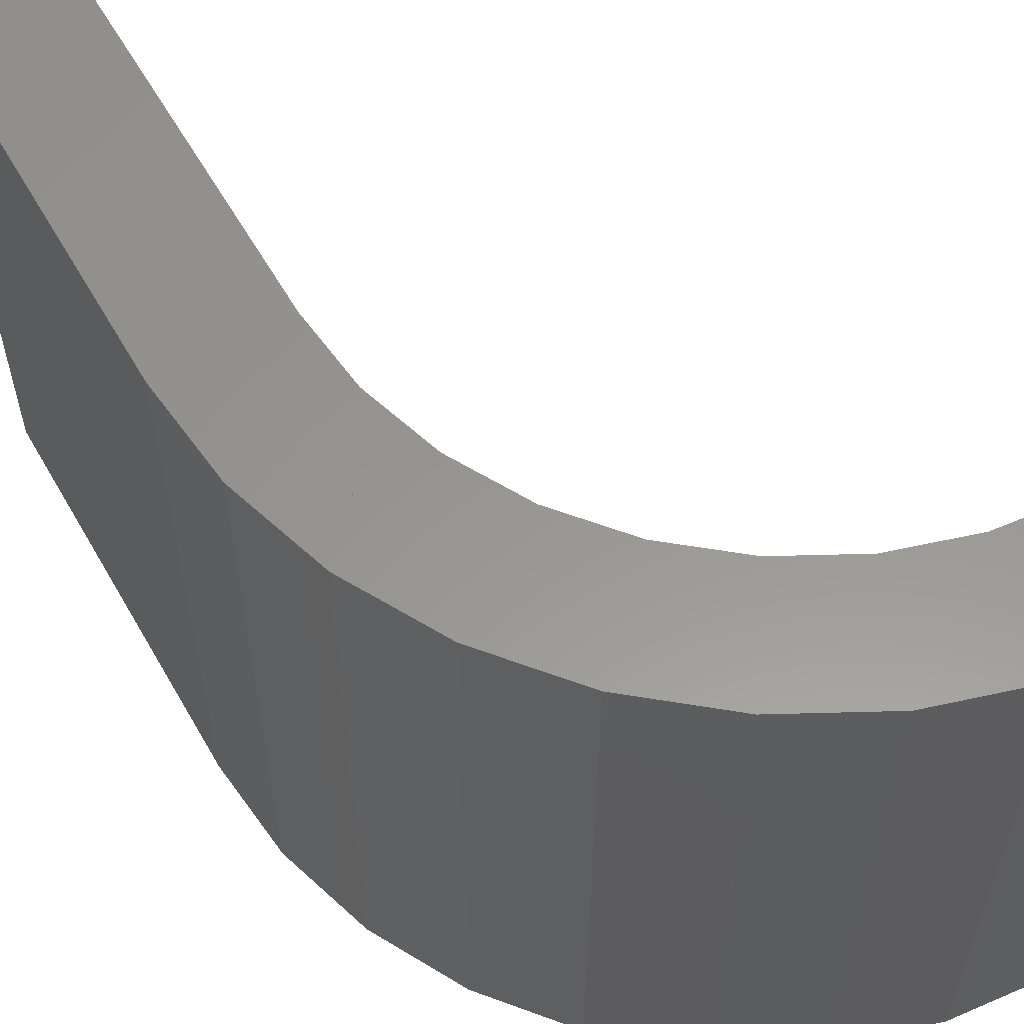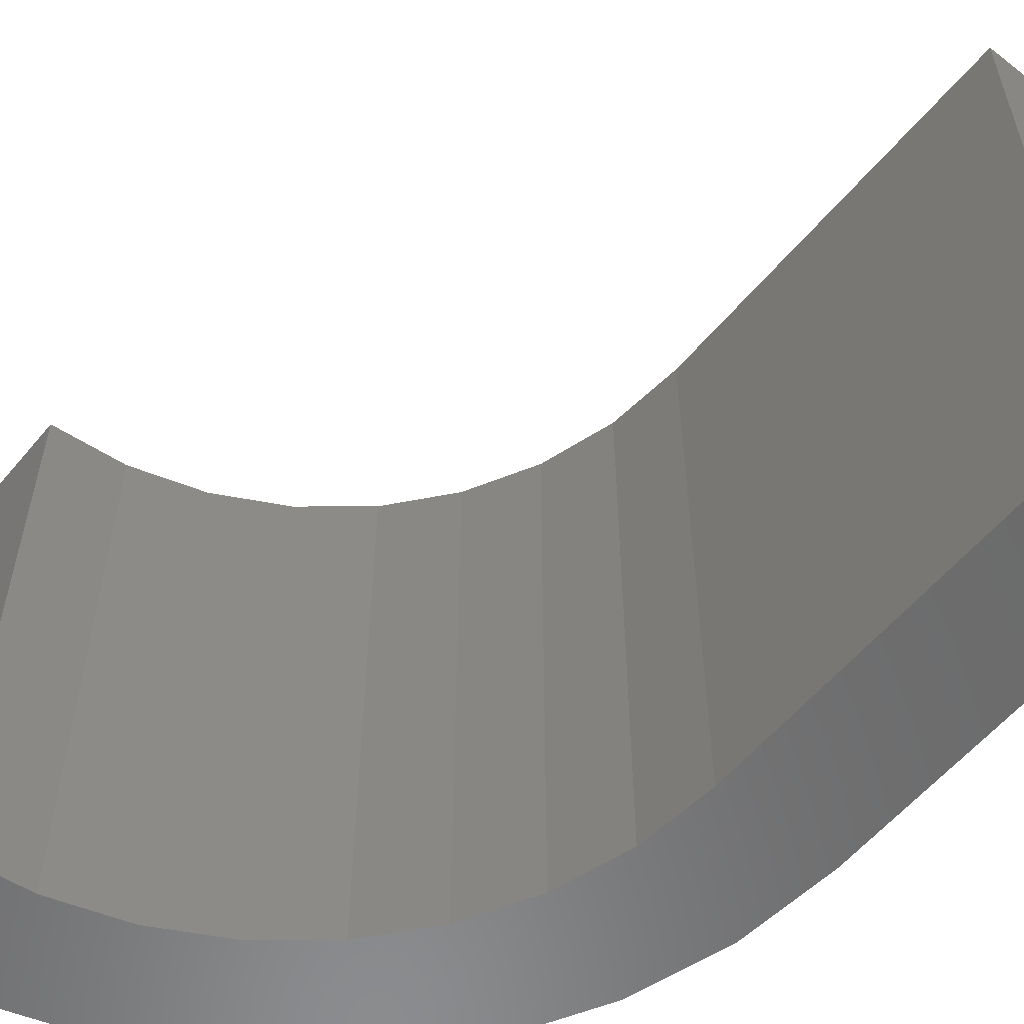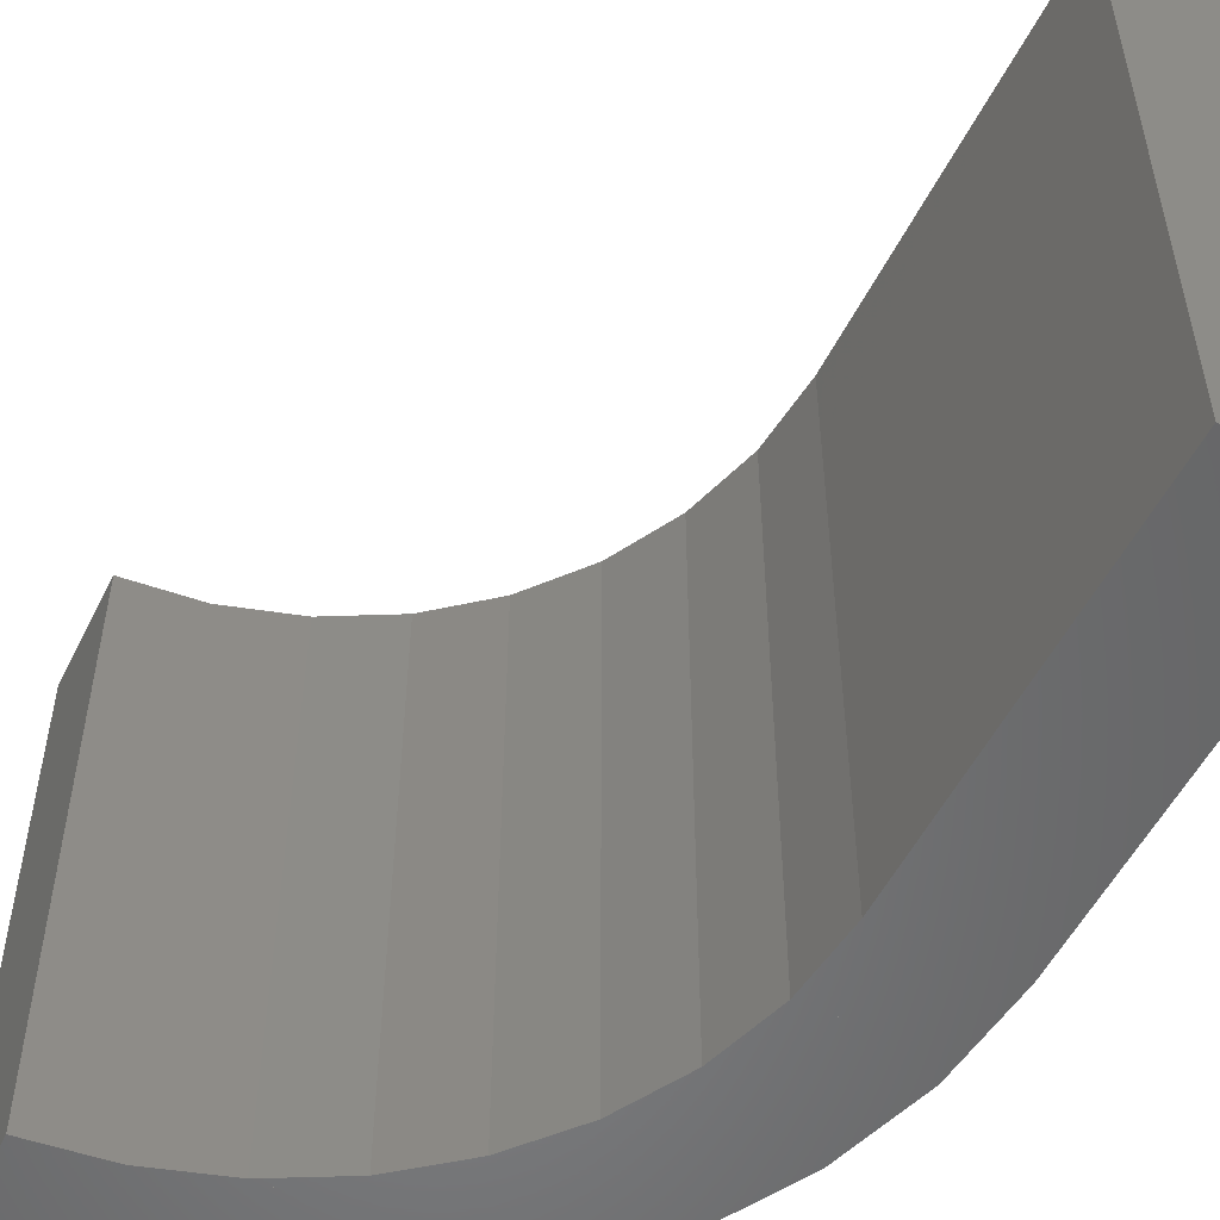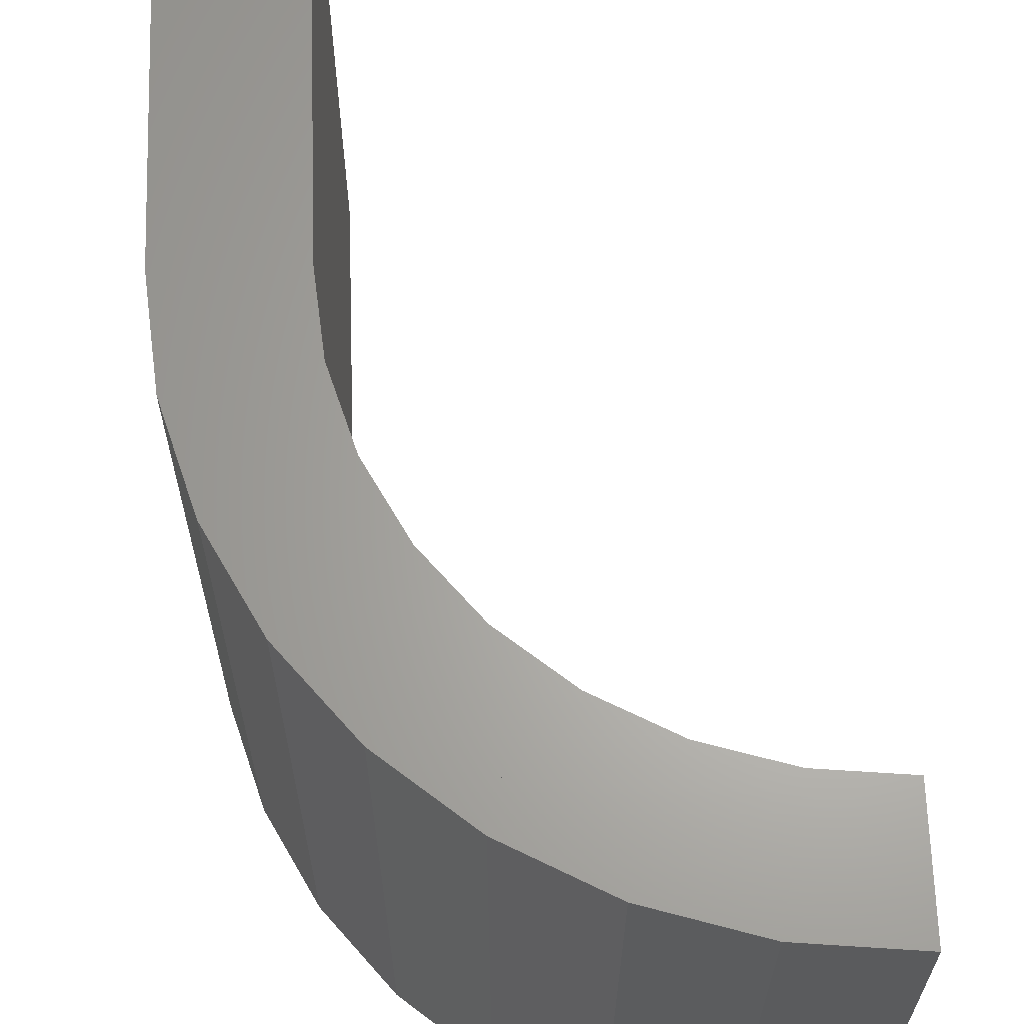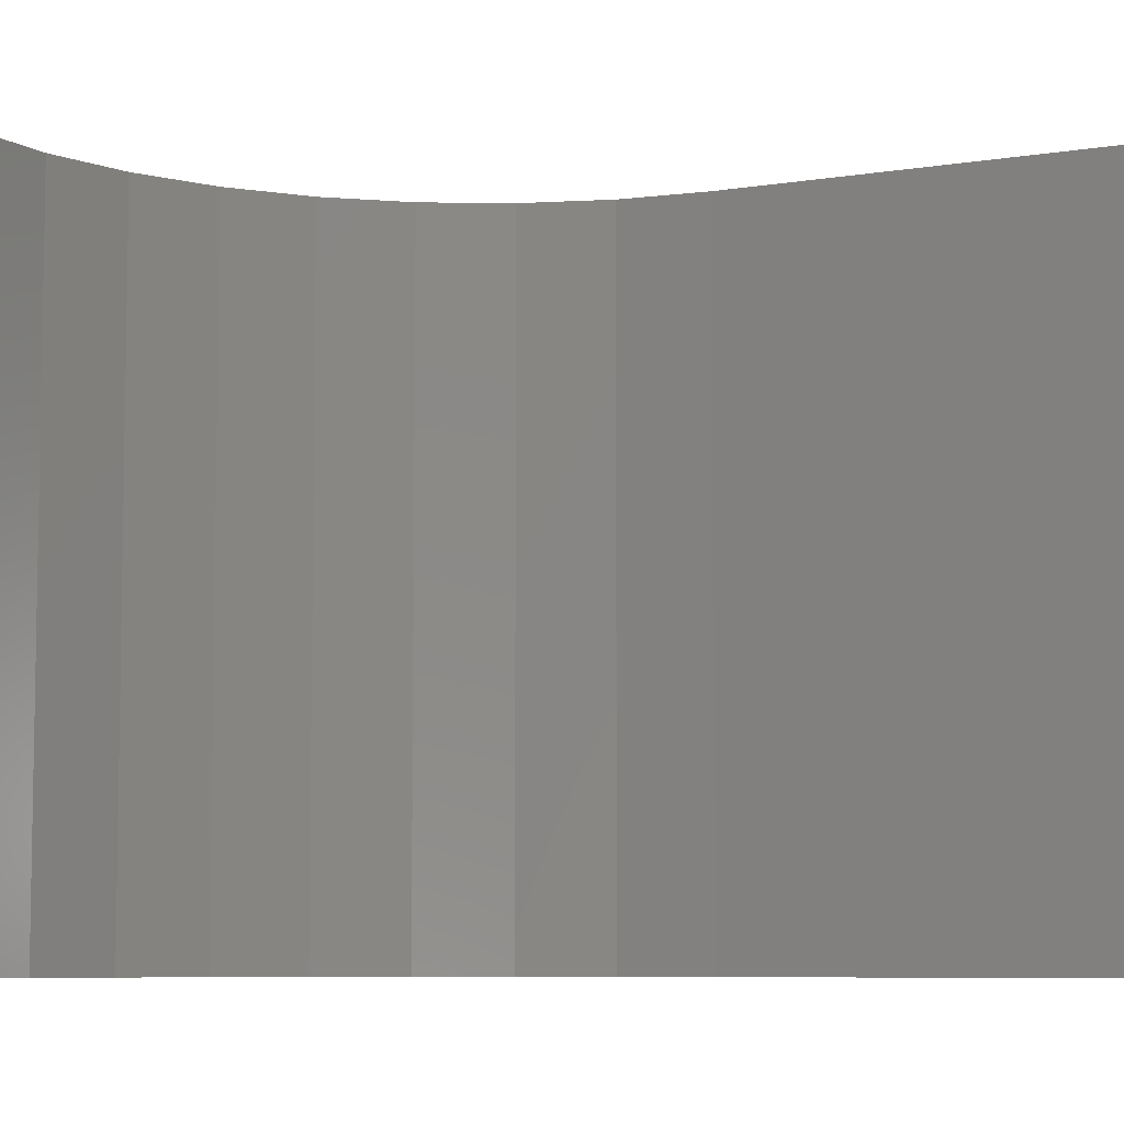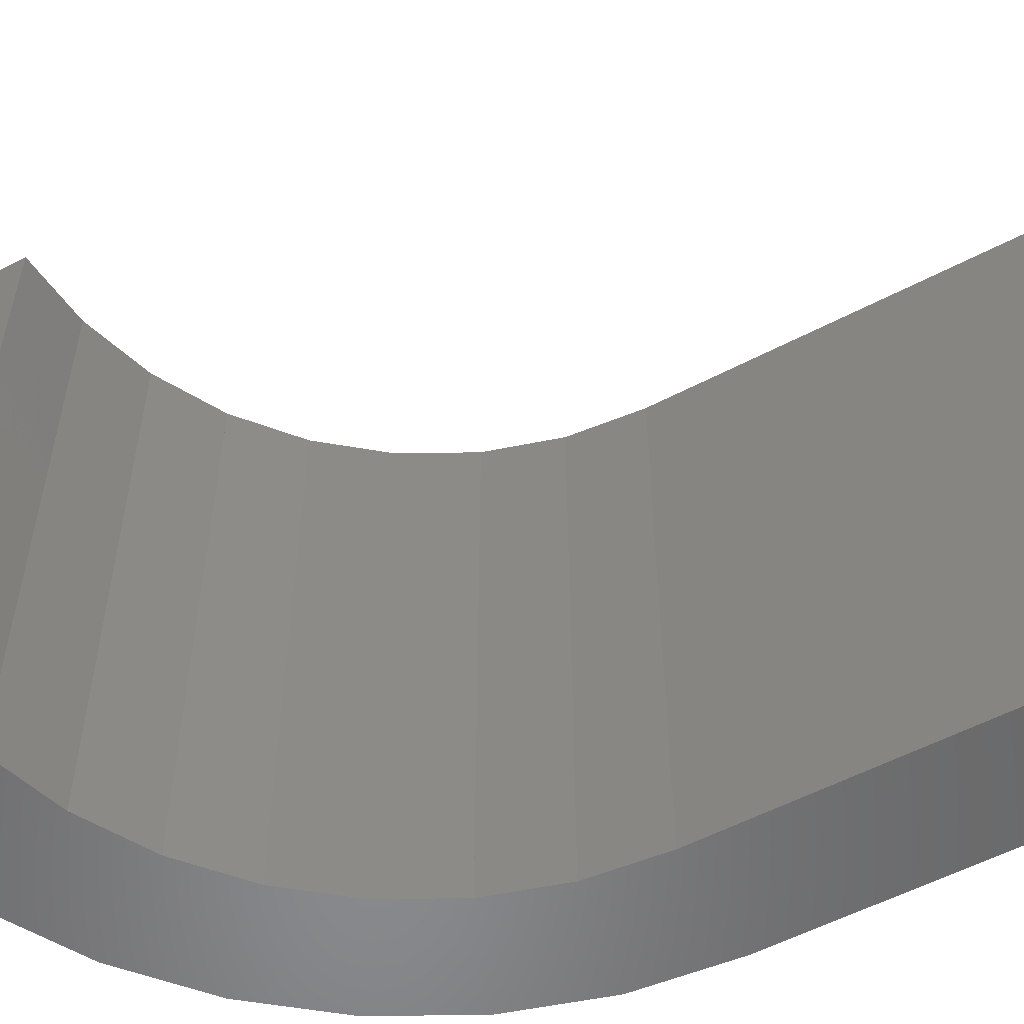
<metadata>
{"format":"stl","ext":"stl","renderer":"f3d","projection":"perspective","resolution":1024,"background":"white","views":[{"elev":58.6,"azim":150.3,"up":"+Y"},{"elev":-57.2,"azim":-39.2,"up":"+Y"},{"elev":-53.2,"azim":-26.1,"up":"+Y"},{"elev":65.0,"azim":178.1,"up":"+Y"},{"elev":-7.1,"azim":-64.1,"up":"+Y"},{"elev":-55.4,"azim":-61.0,"up":"+Y"}]}
</metadata>
<code>
# stl→obj: 54 verts, 133 faces
v 0 -15 0
v 0 0 3
v 0 0 0
v 0 -15 3
v 1.951 0 3.192
v 1.951 -15 3.192
v 8.442 -15 3.192
v 8.442 0 3.192
v 9.192 -15 3.808
v 9.192 0 3.808
v 7.222 0 2.191
v 9.136 -15 3.761
v 7.222 -15 2.191
v 4.975 0 0.9896
v 4.975 -15 0.9896
v 2.536 0 0.2498
v 2.536 -15 0.2498
v 3.827 0 3.761
v 3.827 -15 3.761
v 9.136 0 3.761
v 5.556 0 4.685
v 5.556 -15 4.685
v 9.913 -15 4.685
v 9.913 0 4.685
v 10.81 -15 5.778
v 10.81 0 5.778
v 7.071 0 5.929
v 7.071 -15 5.929
v 10.89 -15 5.929
v 10.89 0 5.929
v 12.01 -15 8.025
v 12.01 0 8.025
v 11.7 -15 7.444
v 8.315 0 7.444
v 8.315 -15 7.444
v 11.7 0 7.444
v 9.239 0 9.173
v 9.239 -15 9.173
v 12.36 -15 9.173
v 12.36 0 9.173
v 12.75 -15 10.46
v 12.75 0 10.46
v 9.808 0 11.05
v 9.808 -15 11.05
v 12.81 -15 11.05
v 12.81 0 11.05
v 13 0 13
v 13 -15 13
v 10 0 13
v 10 -15 13
v 10 -15 23
v 10 0 23
v 13 -15 23
v 13 0 23
f 1 2 3
f 2 1 4
f 4 5 2
f 5 4 6
f 5 7 8
f 7 5 6
f 9 8 10
f 9 11 8
f 12 11 9
f 7 11 12
f 11 7 13
f 13 14 11
f 14 13 15
f 15 16 14
f 16 15 17
f 17 3 16
f 3 17 1
f 6 18 5
f 18 6 19
f 18 12 20
f 12 18 19
f 6 8 7
f 8 6 5
f 19 21 18
f 21 19 22
f 21 23 24
f 23 21 22
f 25 10 26
f 23 10 25
f 10 23 9
f 19 20 12
f 20 19 18
f 22 27 21
f 27 22 28
f 27 29 30
f 29 27 28
f 31 30 32
f 31 26 30
f 33 26 31
f 29 26 33
f 26 29 25
f 22 24 23
f 24 22 21
f 28 34 27
f 34 28 35
f 34 33 36
f 33 34 35
f 28 30 29
f 30 28 27
f 35 37 34
f 37 35 38
f 37 39 40
f 39 37 38
f 41 40 42
f 41 32 40
f 39 32 41
f 32 39 31
f 35 36 33
f 36 35 34
f 38 43 37
f 43 38 44
f 43 45 46
f 45 43 44
f 47 42 46
f 48 42 47
f 45 42 48
f 42 45 41
f 38 40 39
f 40 38 37
f 44 49 43
f 49 44 50
f 49 48 47
f 48 49 50
f 44 46 45
f 46 44 43
f 7 15 13
f 7 17 15
f 6 17 7
f 4 17 6
f 17 4 1
f 23 12 9
f 22 12 23
f 12 22 19
f 35 29 33
f 29 35 28
f 45 39 41
f 44 39 45
f 39 44 38
f 50 45 48
f 45 50 44
f 39 33 31
f 38 33 39
f 33 38 35
f 29 23 25
f 28 23 29
f 23 28 22
f 19 7 12
f 7 19 6
f 46 49 47
f 49 46 43
f 40 46 42
f 40 43 46
f 43 40 37
f 36 40 32
f 36 37 40
f 37 36 34
f 30 34 36
f 34 30 27
f 24 30 26
f 24 27 30
f 27 24 21
f 20 24 10
f 20 21 24
f 21 20 18
f 8 18 20
f 18 8 5
f 14 8 11
f 16 8 14
f 16 5 8
f 16 2 5
f 2 16 3
f 49 51 52
f 51 49 50
f 52 53 54
f 53 52 51
f 48 54 53
f 54 48 47
f 50 47 48
f 47 50 49
f 51 48 53
f 48 51 50
f 49 54 47
f 54 49 52

</code>
